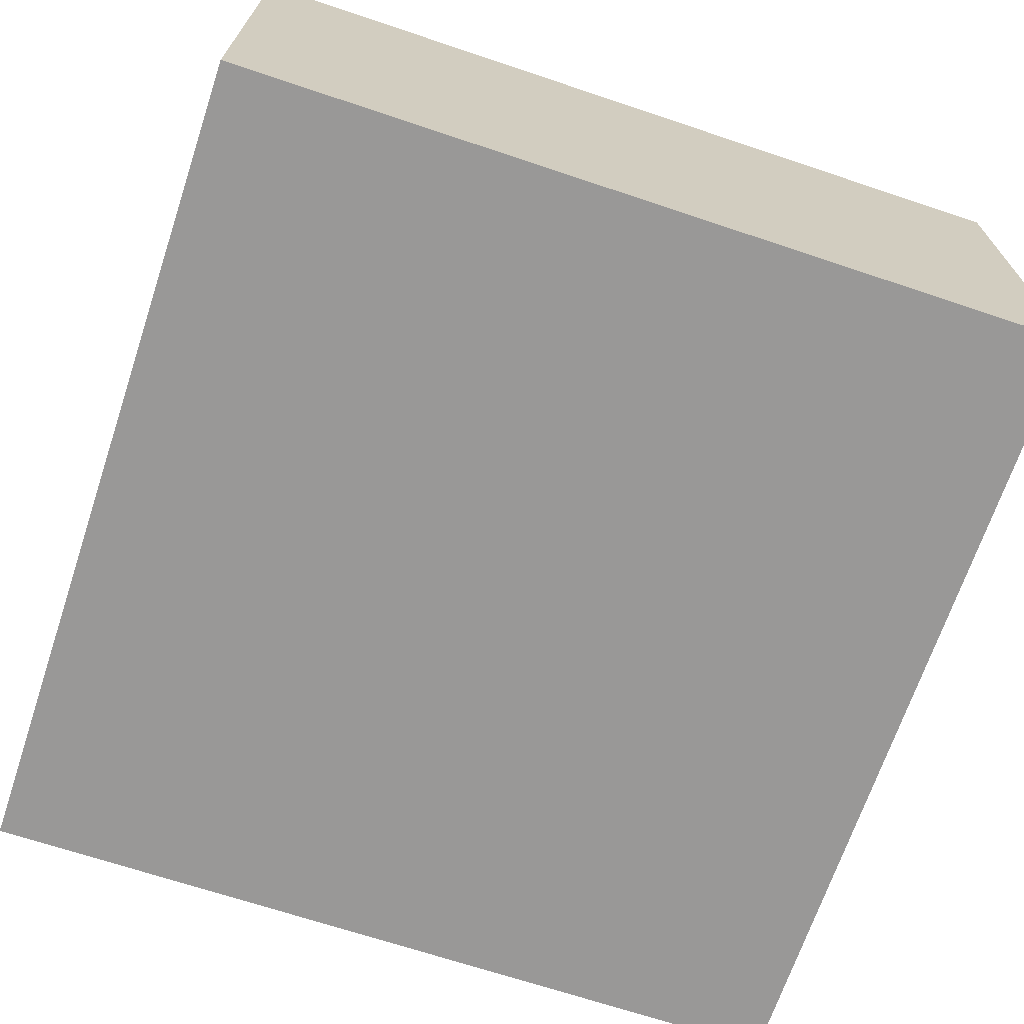
<metadata>
{"format":"obj","ext":"obj","renderer":"f3d","projection":"perspective","resolution":1024,"background":"white","views":[{"elev":-68.7,"azim":-108.5,"up":"+Y"}]}
</metadata>
<code>
o KotakTiga_Cube.001
v -24.79 0.09404 159.6
v -24.79 2.594 159.6
v -24.79 0.09404 109.6
v -24.79 2.594 109.6
v 25.21 0.09404 159.6
v 25.21 2.594 159.6
v 25.21 0.09404 109.6
v 25.21 2.594 109.6
v 2.153 2.594 133
v 2.41 2.594 133.2
v 2.656 2.594 133.3
v 2.891 2.594 133.5
v 3.115 2.594 133.6
v 3.328 2.594 133.8
v 3.53 2.594 134
v 3.721 2.594 134.1
v 3.9 2.594 134.3
v 4.068 2.594 134.5
v 4.224 2.594 134.7
v 4.367 2.594 135
v 4.498 2.594 135.2
v 4.617 2.594 135.4
v 4.723 2.594 135.6
v 4.816 2.594 135.9
v 4.897 2.594 136.1
v 4.965 2.594 136.4
v 5.021 2.594 136.6
v 5.065 2.594 136.9
v 5.095 2.594 137.2
v 5.114 2.594 137.4
v 5.12 2.594 137.7
v 5.109 2.594 138.1
v 5.077 2.594 138.5
v 5.024 2.594 138.9
v 4.949 2.594 139.3
v 4.853 2.594 139.6
v 4.734 2.594 140
v 4.595 2.594 140.3
v 4.434 2.594 140.7
v 4.251 2.594 141
v 4.048 2.594 141.3
v 3.823 2.594 141.6
v 3.577 2.594 141.9
v 3.231 2.594 142.3
v 2.858 2.594 142.6
v 2.46 2.594 142.9
v 2.037 2.594 143.2
v 1.59 2.594 143.4
v 1.119 2.594 143.6
v 0.6249 2.594 143.8
v 0.1078 2.594 144
v -0.4318 2.594 144.1
v -0.9938 2.594 144.2
v -1.578 2.594 144.2
v -2.182 2.594 144.2
v -2.481 2.594 144.2
v -2.763 2.594 144.2
v -3.03 2.594 144.2
v -3.282 2.594 144.2
v -3.52 2.594 144.1
v -3.744 2.594 144.1
v -3.954 2.594 144.1
v -4.151 2.594 144
v -4.335 2.594 144
v -4.506 2.594 143.9
v -4.664 2.594 143.8
v -4.805 2.594 143.7
v -4.925 2.594 143.6
v -5.034 2.594 143.5
v -5.134 2.594 143.5
v -5.226 2.594 143.4
v -5.31 2.594 143.3
v -5.385 2.594 143.2
v -5.45 2.594 143.1
v -5.505 2.594 142.9
v -5.549 2.594 142.8
v -5.582 2.594 142.7
v -5.601 2.594 142.6
v -5.607 2.594 142.5
v -5.595 2.594 142.3
v -5.559 2.594 142.1
v -5.498 2.594 142
v -5.415 2.594 141.8
v -5.311 2.594 141.7
v -5.188 2.594 141.5
v -5.05 2.594 141.4
v -4.899 2.594 141.3
v -4.738 2.594 141.3
v -4.568 2.594 141.2
v -4.391 2.594 141.2
v -4.213 2.594 141.2
v -4.083 2.594 141.2
v -3.955 2.594 141.2
v -3.827 2.594 141.2
v -3.699 2.594 141.2
v -3.571 2.594 141.3
v -3.442 2.594 141.3
v -3.329 2.594 141.3
v -3.194 2.594 141.4
v -3.034 2.594 141.5
v -2.847 2.594 141.5
v -2.742 2.594 141.6
v -2.629 2.594 141.7
v -2.509 2.594 141.7
v -2.383 2.594 141.8
v -2.258 2.594 141.9
v -2.14 2.594 141.9
v -2.03 2.594 142
v -1.927 2.594 142
v -1.831 2.594 142.1
v -1.661 2.594 142.1
v -1.522 2.594 142.2
v -1.418 2.594 142.2
v -1.297 2.594 142.3
v -1.151 2.594 142.3
v -1.001 2.594 142.3
v -0.8472 2.594 142.4
v -0.6893 2.594 142.4
v -0.5274 2.594 142.4
v -0.2502 2.594 142.4
v -0.06091 2.594 142.3
v 0.1232 2.594 142.3
v 0.3024 2.594 142.3
v 0.4772 2.594 142.2
v 0.6479 2.594 142.1
v 0.8149 2.594 142.1
v 0.9784 2.594 142
v 1.139 2.594 141.9
v 1.296 2.594 141.7
v 1.45 2.594 141.6
v 1.601 2.594 141.5
v 1.743 2.594 141.3
v 1.873 2.594 141.1
v 1.989 2.594 141
v 2.093 2.594 140.8
v 2.184 2.594 140.6
v 2.263 2.594 140.5
v 2.33 2.594 140.3
v 2.384 2.594 140.1
v 2.427 2.594 139.9
v 2.457 2.594 139.7
v 2.476 2.594 139.5
v 2.482 2.594 139.3
v 2.479 2.594 139.1
v 2.47 2.594 139
v 2.456 2.594 138.8
v 2.436 2.594 138.7
v 2.409 2.594 138.5
v 2.377 2.594 138.3
v 2.34 2.594 138.2
v 2.296 2.594 138
v 2.246 2.594 137.9
v 2.19 2.594 137.7
v 2.129 2.594 137.6
v 2.061 2.594 137.4
v 2.008 2.594 137.3
v 1.954 2.594 137.2
v 1.9 2.594 137.1
v 1.845 2.594 137
v 1.79 2.594 136.9
v 1.735 2.594 136.8
v 1.623 2.594 136.7
v 1.512 2.594 136.6
v 1.401 2.594 136.4
v 1.316 2.594 136.4
v 1.224 2.594 136.3
v 1.126 2.594 136.2
v 1.022 2.594 136.1
v 0.9121 2.594 136.1
v 0.796 2.594 136
v 0.6737 2.594 135.9
v 0.5454 2.594 135.8
v 0.4109 2.594 135.8
v 0.2704 2.594 135.7
v 0.1238 2.594 135.6
v -0.02792 2.594 135.6
v -0.1809 2.594 135.5
v -0.3331 2.594 135.4
v -0.4855 2.594 135.4
v -0.6382 2.594 135.3
v -0.7912 2.594 135.3
v -0.9444 2.594 135.3
v -1.098 2.594 135.2
v -1.252 2.594 135.2
v -1.407 2.594 135.2
v -1.562 2.594 135.2
v -1.717 2.594 135.2
v -1.876 2.594 135.2
v -2.647 2.594 135.2
v -2.647 2.594 134.1
v -2.176 2.594 134
v -2.018 2.594 134
v -1.86 2.594 134
v -1.701 2.594 133.9
v -1.542 2.594 133.9
v -1.382 2.594 133.8
v -1.222 2.594 133.8
v -1.061 2.594 133.7
v -0.9 2.594 133.6
v -0.7382 2.594 133.6
v -0.5757 2.594 133.5
v -0.4133 2.594 133.4
v -0.2556 2.594 133.3
v -0.1065 2.594 133.2
v 0.03458 2.594 133.1
v 0.1676 2.594 133
v 0.2927 2.594 132.9
v 0.41 2.594 132.8
v 0.5195 2.594 132.6
v 0.6213 2.594 132.5
v 0.7156 2.594 132.4
v 0.8026 2.594 132.3
v 0.8822 2.594 132.2
v 0.9551 2.594 132
v 1.022 2.594 131.9
v 1.084 2.594 131.8
v 1.14 2.594 131.6
v 1.19 2.594 131.5
v 1.234 2.594 131.4
v 1.272 2.594 131.2
v 1.305 2.594 131.1
v 1.331 2.594 130.9
v 1.352 2.594 130.8
v 1.367 2.594 130.6
v 1.375 2.594 130.5
v 1.378 2.594 130.3
v 1.373 2.594 130.1
v 1.357 2.594 129.9
v 1.331 2.594 129.8
v 1.295 2.594 129.6
v 1.249 2.594 129.4
v 1.193 2.594 129.3
v 1.127 2.594 129.1
v 1.052 2.594 129
v 0.9664 2.594 128.8
v 0.8707 2.594 128.7
v 0.7645 2.594 128.5
v 0.6474 2.594 128.4
v 0.522 2.594 128.3
v 0.3921 2.594 128.2
v 0.2579 2.594 128.1
v 0.1192 2.594 128
v -0.02415 2.594 127.9
v -0.1725 2.594 127.9
v -0.3262 2.594 127.8
v -0.4856 2.594 127.8
v -0.6509 2.594 127.8
v -0.8224 2.594 127.7
v -1 2.594 127.7
v -1.182 2.594 127.7
v -1.483 2.594 127.7
v -1.771 2.594 127.8
v -2.049 2.594 127.8
v -2.32 2.594 127.9
v -2.583 2.594 128
v -2.839 2.594 128.2
v -3.089 2.594 128.4
v -3.332 2.594 128.6
v -3.57 2.594 128.8
v -3.802 2.594 129.1
v -4.026 2.594 129.4
v -4.423 2.594 130
v -5.443 2.594 129.5
v -5.173 2.594 128.9
v -5.035 2.594 128.6
v -4.89 2.594 128.3
v -4.739 2.594 128
v -4.582 2.594 127.8
v -4.418 2.594 127.5
v -4.249 2.594 127.3
v -4.073 2.594 127.1
v -3.89 2.594 126.8
v -3.702 2.594 126.6
v -3.506 2.594 126.5
v -3.304 2.594 126.3
v -3.092 2.594 126.1
v -2.87 2.594 126
v -2.64 2.594 125.8
v -2.401 2.594 125.7
v -2.154 2.594 125.6
v -1.899 2.594 125.5
v -1.636 2.594 125.4
v -1.365 2.594 125.3
v -1.087 2.594 125.3
v -0.8023 2.594 125.3
v -0.5103 2.594 125.2
v -0.2104 2.594 125.2
v 0.1551 2.594 125.2
v 0.5089 2.594 125.3
v 0.8504 2.594 125.3
v 1.179 2.594 125.4
v 1.496 2.594 125.5
v 1.799 2.594 125.6
v 2.088 2.594 125.7
v 2.363 2.594 125.9
v 2.623 2.594 126.1
v 2.869 2.594 126.3
v 3.098 2.594 126.5
v 3.309 2.594 126.7
v 3.457 2.594 126.9
v 3.593 2.594 127.1
v 3.716 2.594 127.3
v 3.827 2.594 127.5
v 3.926 2.594 127.7
v 4.011 2.594 127.9
v 4.084 2.594 128.1
v 4.144 2.594 128.3
v 4.19 2.594 128.5
v 4.223 2.594 128.7
v 4.243 2.594 128.9
v 4.25 2.594 129.2
v 4.232 2.594 129.5
v 4.176 2.594 129.9
v 4.083 2.594 130.2
v 3.955 2.594 130.6
v 3.792 2.594 130.9
v 3.594 2.594 131.3
v 3.363 2.594 131.6
v 3.098 2.594 132
v 2.8 2.594 132.3
v 2.469 2.594 132.7
v -24.79 27.59 159.6
v -24.79 27.59 109.6
v 25.21 27.59 109.6
v 25.21 27.59 159.6
v 2.153 27.59 133
v 2.41 27.59 133.2
v 2.656 27.59 133.3
v 2.891 27.59 133.5
v 3.115 27.59 133.6
v 3.328 27.59 133.8
v 3.53 27.59 134
v 3.721 27.59 134.1
v 3.9 27.59 134.3
v 4.068 27.59 134.5
v 4.224 27.59 134.7
v 4.367 27.59 135
v 4.498 27.59 135.2
v 4.617 27.59 135.4
v 4.723 27.59 135.6
v 4.816 27.59 135.9
v 4.897 27.59 136.1
v 4.965 27.59 136.4
v 5.021 27.59 136.6
v 5.065 27.59 136.9
v 5.095 27.59 137.2
v 5.114 27.59 137.4
v 5.12 27.59 137.7
v 5.109 27.59 138.1
v 5.077 27.59 138.5
v 5.024 27.59 138.9
v 4.949 27.59 139.3
v 4.853 27.59 139.6
v 4.734 27.59 140
v 4.595 27.59 140.3
v 4.434 27.59 140.7
v 4.251 27.59 141
v 4.048 27.59 141.3
v 3.823 27.59 141.6
v 3.577 27.59 141.9
v 3.231 27.59 142.3
v 2.858 27.59 142.6
v 2.46 27.59 142.9
v 2.037 27.59 143.2
v 1.59 27.59 143.4
v 1.119 27.59 143.6
v 0.6249 27.59 143.8
v 0.1078 27.59 144
v -0.4318 27.59 144.1
v -0.9938 27.59 144.2
v -1.578 27.59 144.2
v -2.182 27.59 144.2
v -2.481 27.59 144.2
v -2.763 27.59 144.2
v -3.03 27.59 144.2
v -3.282 27.59 144.2
v -3.52 27.59 144.1
v -3.744 27.59 144.1
v -3.954 27.59 144.1
v -4.151 27.59 144
v -4.335 27.59 144
v -4.506 27.59 143.9
v -4.664 27.59 143.8
v -4.805 27.59 143.7
v -4.925 27.59 143.6
v -5.034 27.59 143.5
v -5.134 27.59 143.5
v -5.226 27.59 143.4
v -5.31 27.59 143.3
v -5.385 27.59 143.2
v -5.45 27.59 143.1
v -5.505 27.59 142.9
v -5.549 27.59 142.8
v -5.582 27.59 142.7
v -5.601 27.59 142.6
v -5.607 27.59 142.5
v -5.595 27.59 142.3
v -5.559 27.59 142.1
v -5.498 27.59 142
v -5.415 27.59 141.8
v -5.311 27.59 141.7
v -5.188 27.59 141.5
v -5.05 27.59 141.4
v -4.899 27.59 141.3
v -4.738 27.59 141.3
v -4.568 27.59 141.2
v -4.391 27.59 141.2
v -4.213 27.59 141.2
v -4.083 27.59 141.2
v -3.955 27.59 141.2
v -3.827 27.59 141.2
v -3.699 27.59 141.2
v -3.571 27.59 141.3
v -3.442 27.59 141.3
v -3.329 27.59 141.3
v -3.194 27.59 141.4
v -3.034 27.59 141.5
v -2.847 27.59 141.5
v -2.742 27.59 141.6
v -2.629 27.59 141.7
v -2.509 27.59 141.7
v -2.383 27.59 141.8
v -2.258 27.59 141.9
v -2.14 27.59 141.9
v -2.03 27.59 142
v -1.927 27.59 142
v -1.831 27.59 142.1
v -1.661 27.59 142.1
v -1.522 27.59 142.2
v -1.418 27.59 142.2
v -1.297 27.59 142.3
v -1.151 27.59 142.3
v -1.001 27.59 142.3
v -0.8472 27.59 142.4
v -0.6893 27.59 142.4
v -0.5274 27.59 142.4
v -0.2502 27.59 142.4
v -0.06091 27.59 142.3
v 0.1232 27.59 142.3
v 0.3024 27.59 142.3
v 0.4772 27.59 142.2
v 0.6479 27.59 142.1
v 0.8149 27.59 142.1
v 0.9784 27.59 142
v 1.139 27.59 141.9
v 1.296 27.59 141.7
v 1.45 27.59 141.6
v 1.601 27.59 141.5
v 1.743 27.59 141.3
v 1.873 27.59 141.1
v 1.989 27.59 141
v 2.093 27.59 140.8
v 2.184 27.59 140.6
v 2.263 27.59 140.5
v 2.33 27.59 140.3
v 2.384 27.59 140.1
v 2.427 27.59 139.9
v 2.457 27.59 139.7
v 2.476 27.59 139.5
v 2.482 27.59 139.3
v 2.479 27.59 139.1
v 2.47 27.59 139
v 2.456 27.59 138.8
v 2.436 27.59 138.7
v 2.409 27.59 138.5
v 2.377 27.59 138.3
v 2.34 27.59 138.2
v 2.296 27.59 138
v 2.246 27.59 137.9
v 2.19 27.59 137.7
v 2.129 27.59 137.6
v 2.061 27.59 137.4
v 2.008 27.59 137.3
v 1.954 27.59 137.2
v 1.9 27.59 137.1
v 1.845 27.59 137
v 1.79 27.59 136.9
v 1.735 27.59 136.8
v 1.623 27.59 136.7
v 1.512 27.59 136.6
v 1.401 27.59 136.4
v 1.316 27.59 136.4
v 1.224 27.59 136.3
v 1.126 27.59 136.2
v 1.022 27.59 136.1
v 0.9121 27.59 136.1
v 0.796 27.59 136
v 0.6737 27.59 135.9
v 0.5454 27.59 135.8
v 0.4109 27.59 135.8
v 0.2704 27.59 135.7
v 0.1238 27.59 135.6
v -0.02792 27.59 135.6
v -0.1809 27.59 135.5
v -0.3331 27.59 135.4
v -0.4855 27.59 135.4
v -0.6382 27.59 135.3
v -0.7912 27.59 135.3
v -0.9444 27.59 135.3
v -1.098 27.59 135.2
v -1.252 27.59 135.2
v -1.407 27.59 135.2
v -1.562 27.59 135.2
v -1.717 27.59 135.2
v -1.876 27.59 135.2
v -2.647 27.59 135.2
v -2.647 27.59 134.1
v -2.176 27.59 134
v -2.018 27.59 134
v -1.86 27.59 134
v -1.701 27.59 133.9
v -1.542 27.59 133.9
v -1.382 27.59 133.8
v -1.222 27.59 133.8
v -1.061 27.59 133.7
v -0.9 27.59 133.6
v -0.7382 27.59 133.6
v -0.5757 27.59 133.5
v -0.4133 27.59 133.4
v -0.2556 27.59 133.3
v -0.1065 27.59 133.2
v 0.03458 27.59 133.1
v 0.1676 27.59 133
v 0.2927 27.59 132.9
v 0.41 27.59 132.8
v 0.5195 27.59 132.6
v 0.6213 27.59 132.5
v 0.7156 27.59 132.4
v 0.8026 27.59 132.3
v 0.8822 27.59 132.2
v 0.9551 27.59 132
v 1.022 27.59 131.9
v 1.084 27.59 131.8
v 1.14 27.59 131.6
v 1.19 27.59 131.5
v 1.234 27.59 131.4
v 1.272 27.59 131.2
v 1.305 27.59 131.1
v 1.331 27.59 130.9
v 1.352 27.59 130.8
v 1.367 27.59 130.6
v 1.375 27.59 130.5
v 1.378 27.59 130.3
v 1.373 27.59 130.1
v 1.357 27.59 129.9
v 1.331 27.59 129.8
v 1.295 27.59 129.6
v 1.249 27.59 129.4
v 1.193 27.59 129.3
v 1.127 27.59 129.1
v 1.052 27.59 129
v 0.9664 27.59 128.8
v 0.8707 27.59 128.7
v 0.7645 27.59 128.5
v 0.6474 27.59 128.4
v 0.522 27.59 128.3
v 0.3921 27.59 128.2
v 0.2579 27.59 128.1
v 0.1192 27.59 128
v -0.02415 27.59 127.9
v -0.1725 27.59 127.9
v -0.3262 27.59 127.8
v -0.4856 27.59 127.8
v -0.6509 27.59 127.8
v -0.8224 27.59 127.7
v -1 27.59 127.7
v -1.182 27.59 127.7
v -1.483 27.59 127.7
v -1.771 27.59 127.8
v -2.049 27.59 127.8
v -2.32 27.59 127.9
v -2.583 27.59 128
v -2.839 27.59 128.2
v -3.089 27.59 128.4
v -3.332 27.59 128.6
v -3.57 27.59 128.8
v -3.802 27.59 129.1
v -4.026 27.59 129.4
v -4.423 27.59 130
v -5.443 27.59 129.5
v -5.173 27.59 128.9
v -5.035 27.59 128.6
v -4.89 27.59 128.3
v -4.739 27.59 128
v -4.582 27.59 127.8
v -4.418 27.59 127.5
v -4.249 27.59 127.3
v -4.073 27.59 127.1
v -3.89 27.59 126.8
v -3.702 27.59 126.6
v -3.506 27.59 126.5
v -3.304 27.59 126.3
v -3.092 27.59 126.1
v -2.87 27.59 126
v -2.64 27.59 125.8
v -2.401 27.59 125.7
v -2.154 27.59 125.6
v -1.899 27.59 125.5
v -1.636 27.59 125.4
v -1.365 27.59 125.3
v -1.087 27.59 125.3
v -0.8023 27.59 125.3
v -0.5103 27.59 125.2
v -0.2104 27.59 125.2
v 0.1551 27.59 125.2
v 0.5089 27.59 125.3
v 0.8504 27.59 125.3
v 1.179 27.59 125.4
v 1.496 27.59 125.5
v 1.799 27.59 125.6
v 2.088 27.59 125.7
v 2.363 27.59 125.9
v 2.623 27.59 126.1
v 2.869 27.59 126.3
v 3.098 27.59 126.5
v 3.309 27.59 126.7
v 3.457 27.59 126.9
v 3.593 27.59 127.1
v 3.716 27.59 127.3
v 3.827 27.59 127.5
v 3.926 27.59 127.7
v 4.011 27.59 127.9
v 4.084 27.59 128.1
v 4.144 27.59 128.3
v 4.19 27.59 128.5
v 4.223 27.59 128.7
v 4.243 27.59 128.9
v 4.25 27.59 129.2
v 4.232 27.59 129.5
v 4.176 27.59 129.9
v 4.083 27.59 130.2
v 3.955 27.59 130.6
v 3.792 27.59 130.9
v 3.594 27.59 131.3
v 3.363 27.59 131.6
v 3.098 27.59 132
v 2.8 27.59 132.3
v 2.469 27.59 132.7
f 1 2 4 3
f 3 4 8 7
f 7 8 6 5
f 5 6 2 1
f 3 7 5 1
f 317 318 635 634
f 108 109 426 425
f 212 213 530 529
f 324 326 327 328 329 330 331 332 333 334 335 336 337 338 339 340 341 342 343 344 345 346 347 348 325
f 325 348 349 350 351 352 353 354 355 356 357 358 359 360 361 362 363 364 365 366 367 368 369 370 371 372 373 374 375 376 377 378 379 380 381 382 383 384 385 386 387 388 389 390 391 392 393 394 395 396 322
f 322 396 397 398 399 400 401 402 403 404 405 406 407 408 409 410 411 412 413 414 415 416 417 418 419 420 421 422 423 424 425 426 427 428 429 430 431 432 433 434 435 436 437 438 439 440 441 442 443 444 445 446 447 448 449 450 451 452 453 454 455 456 457 458 459 460 461 462 463 464 465 466 467 468 469 470 471 472 473 474 475 476 477 478 479 480 481 482 483 484 485 486 487 488 489 490 491 492 493 494 495 496 497 498 499 500 501 502 503 504 505 506 507 508 509 510 511 512 513 514 515 516 517 518 519 520 521 522 523 524 525 526 527 528 529 530 531 532 533 534 535 536 537 538 539 540 541 542 543 544 545 546 547 548 549 550 551 552 553 554 555 556 557 558 559 560 561 562 563 564 565 566 567 568 569 570 571 572 573 574 575 576 577 578 579 580 581 582 583 584 585 586 587 588 589 590 591 592 593 594 595 596 597 598 599 600 601 602 603 604 605 606 607 608 609 610 611 612 613 614 615 616 617 618 619 620 621 622 623 624 625 626 627 628 629 630 631 632 633 634 635 636 637 638 326 324 323
f 213 214 531 530
f 109 110 427 426
f 6 8 324 325
f 318 319 636 635
f 214 215 532 531
f 110 111 428 427
f 319 320 637 636
f 215 216 533 532
f 111 112 429 428
f 320 321 638 637
f 216 217 534 533
f 112 113 430 429
f 2 6 325 322
f 321 9 326 638
f 217 218 535 534
f 113 114 431 430
f 9 10 327 326
f 218 219 536 535
f 114 115 432 431
f 10 11 328 327
f 219 220 537 536
f 115 116 433 432
f 11 12 329 328
f 220 221 538 537
f 116 117 434 433
f 12 13 330 329
f 221 222 539 538
f 117 118 435 434
f 13 14 331 330
f 222 223 540 539
f 118 119 436 435
f 14 15 332 331
f 223 224 541 540
f 119 120 437 436
f 15 16 333 332
f 224 225 542 541
f 120 121 438 437
f 16 17 334 333
f 225 226 543 542
f 121 122 439 438
f 17 18 335 334
f 226 227 544 543
f 122 123 440 439
f 18 19 336 335
f 227 228 545 544
f 123 124 441 440
f 19 20 337 336
f 228 229 546 545
f 124 125 442 441
f 20 21 338 337
f 229 230 547 546
f 125 126 443 442
f 21 22 339 338
f 230 231 548 547
f 126 127 444 443
f 22 23 340 339
f 231 232 549 548
f 127 128 445 444
f 23 24 341 340
f 232 233 550 549
f 128 129 446 445
f 24 25 342 341
f 233 234 551 550
f 129 130 447 446
f 25 26 343 342
f 234 235 552 551
f 130 131 448 447
f 26 27 344 343
f 235 236 553 552
f 131 132 449 448
f 27 28 345 344
f 236 237 554 553
f 132 133 450 449
f 28 29 346 345
f 237 238 555 554
f 133 134 451 450
f 29 30 347 346
f 238 239 556 555
f 134 135 452 451
f 30 31 348 347
f 239 240 557 556
f 135 136 453 452
f 31 32 349 348
f 240 241 558 557
f 136 137 454 453
f 32 33 350 349
f 241 242 559 558
f 137 138 455 454
f 33 34 351 350
f 242 243 560 559
f 138 139 456 455
f 34 35 352 351
f 243 244 561 560
f 139 140 457 456
f 35 36 353 352
f 244 245 562 561
f 140 141 458 457
f 36 37 354 353
f 245 246 563 562
f 141 142 459 458
f 37 38 355 354
f 246 247 564 563
f 142 143 460 459
f 38 39 356 355
f 247 248 565 564
f 143 144 461 460
f 39 40 357 356
f 248 249 566 565
f 144 145 462 461
f 40 41 358 357
f 249 250 567 566
f 145 146 463 462
f 41 42 359 358
f 250 251 568 567
f 146 147 464 463
f 42 43 360 359
f 251 252 569 568
f 147 148 465 464
f 43 44 361 360
f 252 253 570 569
f 148 149 466 465
f 44 45 362 361
f 253 254 571 570
f 149 150 467 466
f 45 46 363 362
f 254 255 572 571
f 150 151 468 467
f 46 47 364 363
f 255 256 573 572
f 151 152 469 468
f 47 48 365 364
f 256 257 574 573
f 152 153 470 469
f 48 49 366 365
f 257 258 575 574
f 153 154 471 470
f 49 50 367 366
f 258 259 576 575
f 154 155 472 471
f 50 51 368 367
f 259 260 577 576
f 155 156 473 472
f 51 52 369 368
f 260 261 578 577
f 156 157 474 473
f 52 53 370 369
f 261 262 579 578
f 157 158 475 474
f 53 54 371 370
f 262 263 580 579
f 158 159 476 475
f 54 55 372 371
f 263 264 581 580
f 159 160 477 476
f 55 56 373 372
f 264 265 582 581
f 160 161 478 477
f 56 57 374 373
f 265 266 583 582
f 161 162 479 478
f 57 58 375 374
f 266 267 584 583
f 162 163 480 479
f 58 59 376 375
f 267 268 585 584
f 163 164 481 480
f 59 60 377 376
f 268 269 586 585
f 164 165 482 481
f 60 61 378 377
f 269 270 587 586
f 165 166 483 482
f 61 62 379 378
f 270 271 588 587
f 166 167 484 483
f 62 63 380 379
f 271 272 589 588
f 167 168 485 484
f 63 64 381 380
f 272 273 590 589
f 168 169 486 485
f 64 65 382 381
f 273 274 591 590
f 169 170 487 486
f 65 66 383 382
f 274 275 592 591
f 170 171 488 487
f 66 67 384 383
f 275 276 593 592
f 171 172 489 488
f 67 68 385 384
f 276 277 594 593
f 172 173 490 489
f 68 69 386 385
f 277 278 595 594
f 173 174 491 490
f 69 70 387 386
f 278 279 596 595
f 174 175 492 491
f 70 71 388 387
f 279 280 597 596
f 175 176 493 492
f 71 72 389 388
f 280 281 598 597
f 176 177 494 493
f 72 73 390 389
f 281 282 599 598
f 177 178 495 494
f 73 74 391 390
f 282 283 600 599
f 178 179 496 495
f 74 75 392 391
f 283 284 601 600
f 179 180 497 496
f 75 76 393 392
f 284 285 602 601
f 180 181 498 497
f 76 77 394 393
f 285 286 603 602
f 181 182 499 498
f 77 78 395 394
f 286 287 604 603
f 182 183 500 499
f 78 79 396 395
f 287 288 605 604
f 183 184 501 500
f 79 80 397 396
f 288 289 606 605
f 184 185 502 501
f 80 81 398 397
f 289 290 607 606
f 185 186 503 502
f 81 82 399 398
f 290 291 608 607
f 186 187 504 503
f 82 83 400 399
f 291 292 609 608
f 187 188 505 504
f 83 84 401 400
f 292 293 610 609
f 188 189 506 505
f 84 85 402 401
f 293 294 611 610
f 189 190 507 506
f 85 86 403 402
f 294 295 612 611
f 190 191 508 507
f 86 87 404 403
f 295 296 613 612
f 191 192 509 508
f 87 88 405 404
f 296 297 614 613
f 192 193 510 509
f 88 89 406 405
f 297 298 615 614
f 193 194 511 510
f 89 90 407 406
f 298 299 616 615
f 194 195 512 511
f 90 91 408 407
f 299 300 617 616
f 195 196 513 512
f 91 92 409 408
f 300 301 618 617
f 196 197 514 513
f 92 93 410 409
f 301 302 619 618
f 197 198 515 514
f 93 94 411 410
f 302 303 620 619
f 198 199 516 515
f 94 95 412 411
f 303 304 621 620
f 199 200 517 516
f 95 96 413 412
f 304 305 622 621
f 200 201 518 517
f 96 97 414 413
f 305 306 623 622
f 201 202 519 518
f 97 98 415 414
f 306 307 624 623
f 202 203 520 519
f 98 99 416 415
f 307 308 625 624
f 203 204 521 520
f 99 100 417 416
f 308 309 626 625
f 204 205 522 521
f 100 101 418 417
f 309 310 627 626
f 205 206 523 522
f 101 102 419 418
f 310 311 628 627
f 206 207 524 523
f 102 103 420 419
f 311 312 629 628
f 207 208 525 524
f 103 104 421 420
f 4 2 322 323
f 312 313 630 629
f 208 209 526 525
f 104 105 422 421
f 313 314 631 630
f 209 210 527 526
f 105 106 423 422
f 314 315 632 631
f 210 211 528 527
f 106 107 424 423
f 8 4 323 324
f 315 316 633 632
f 211 212 529 528
f 107 108 425 424
f 316 317 634 633

</code>
